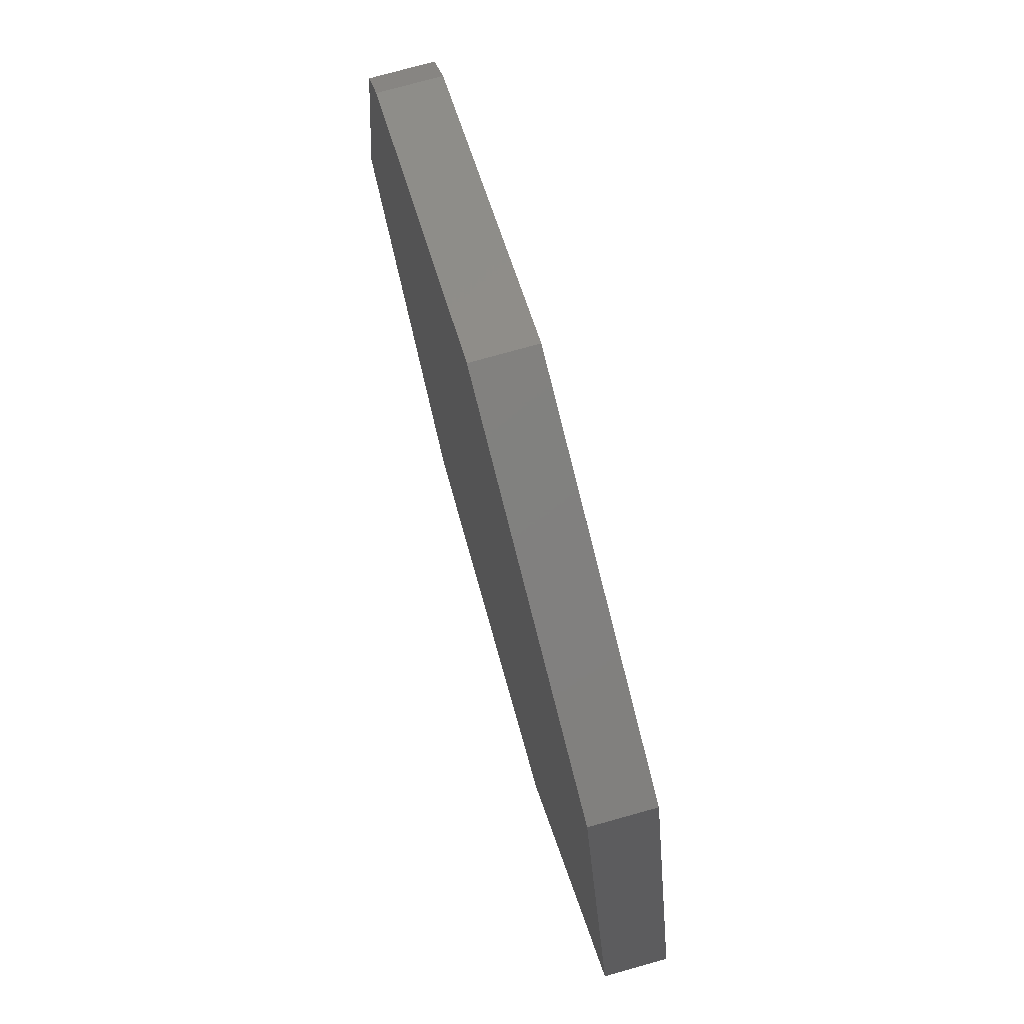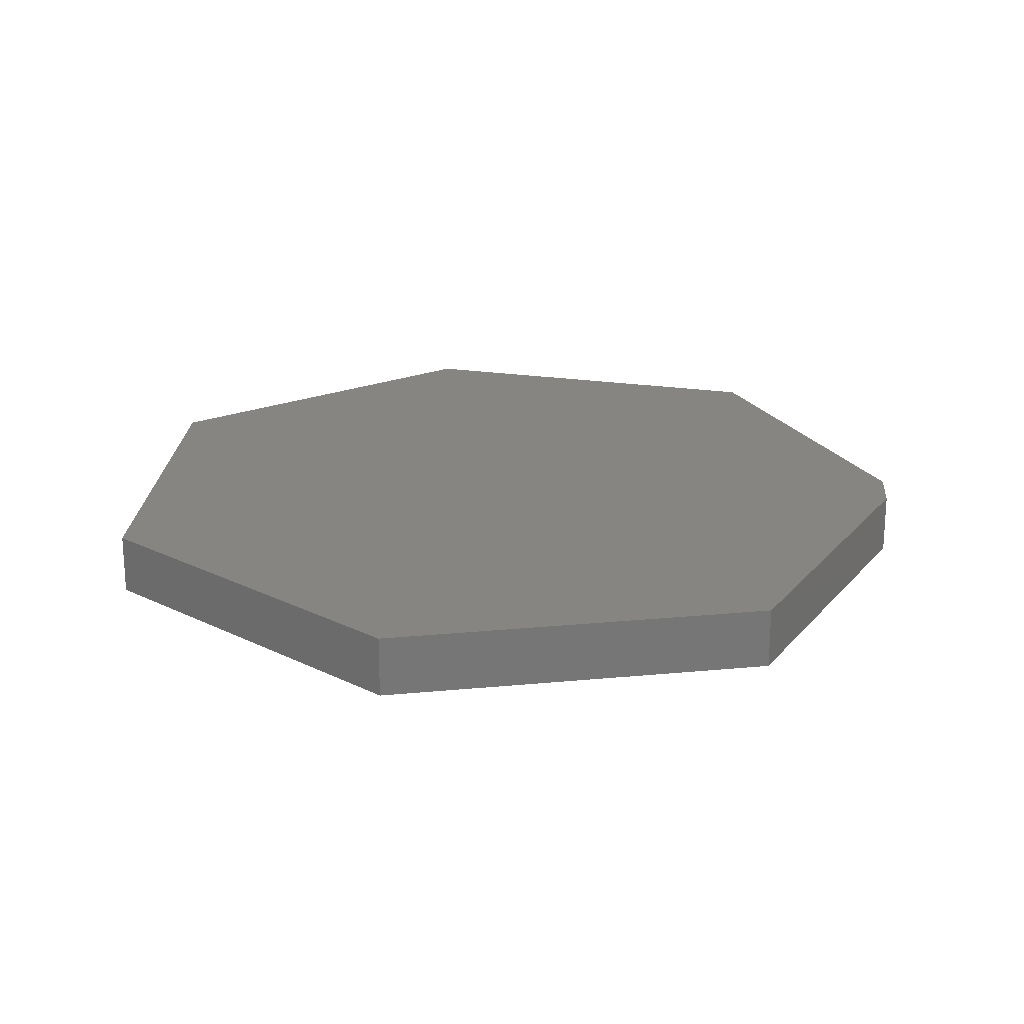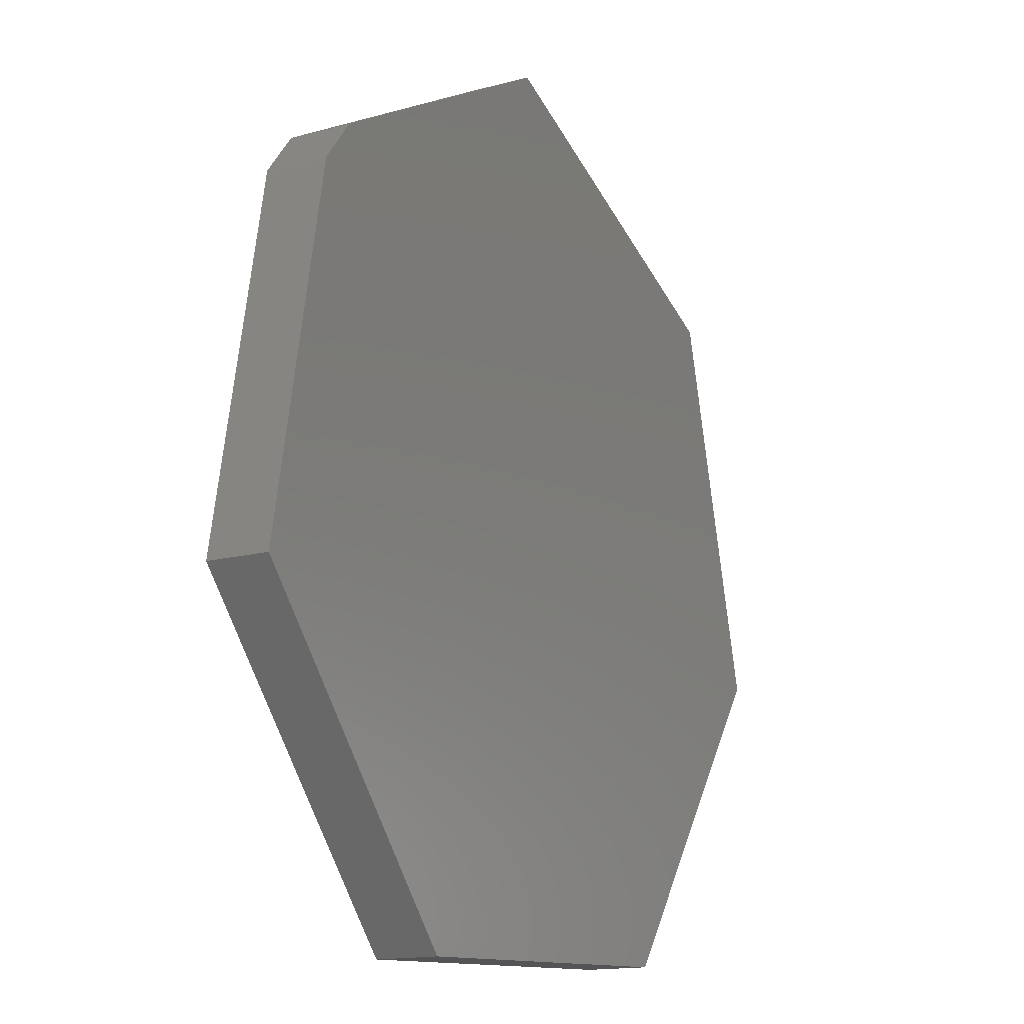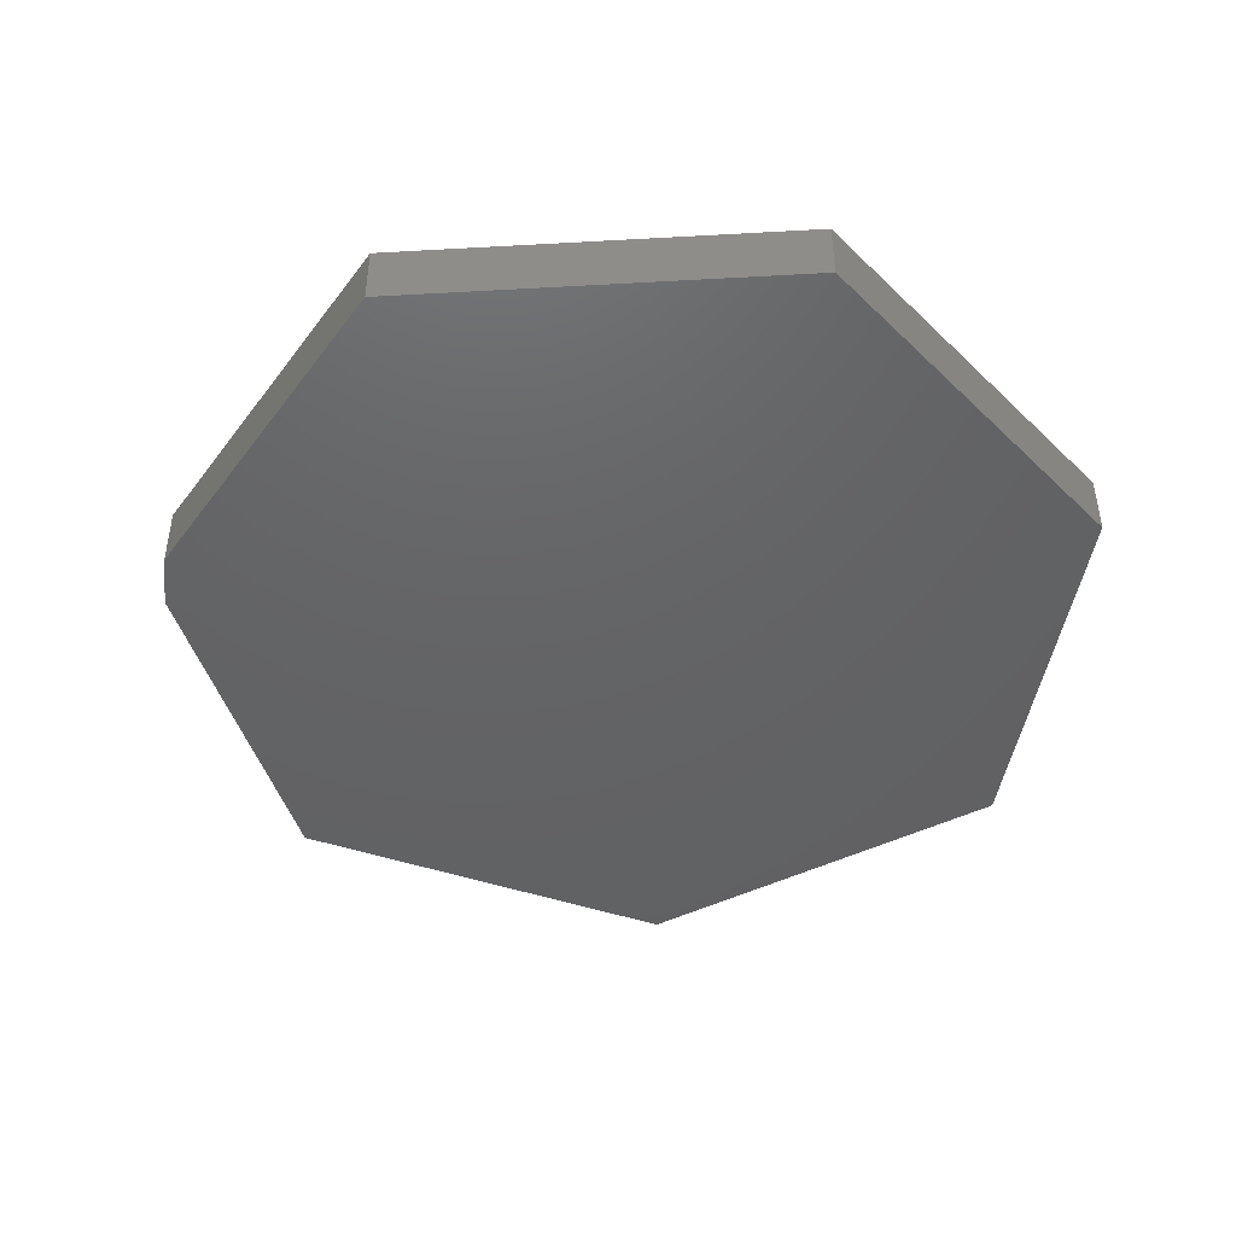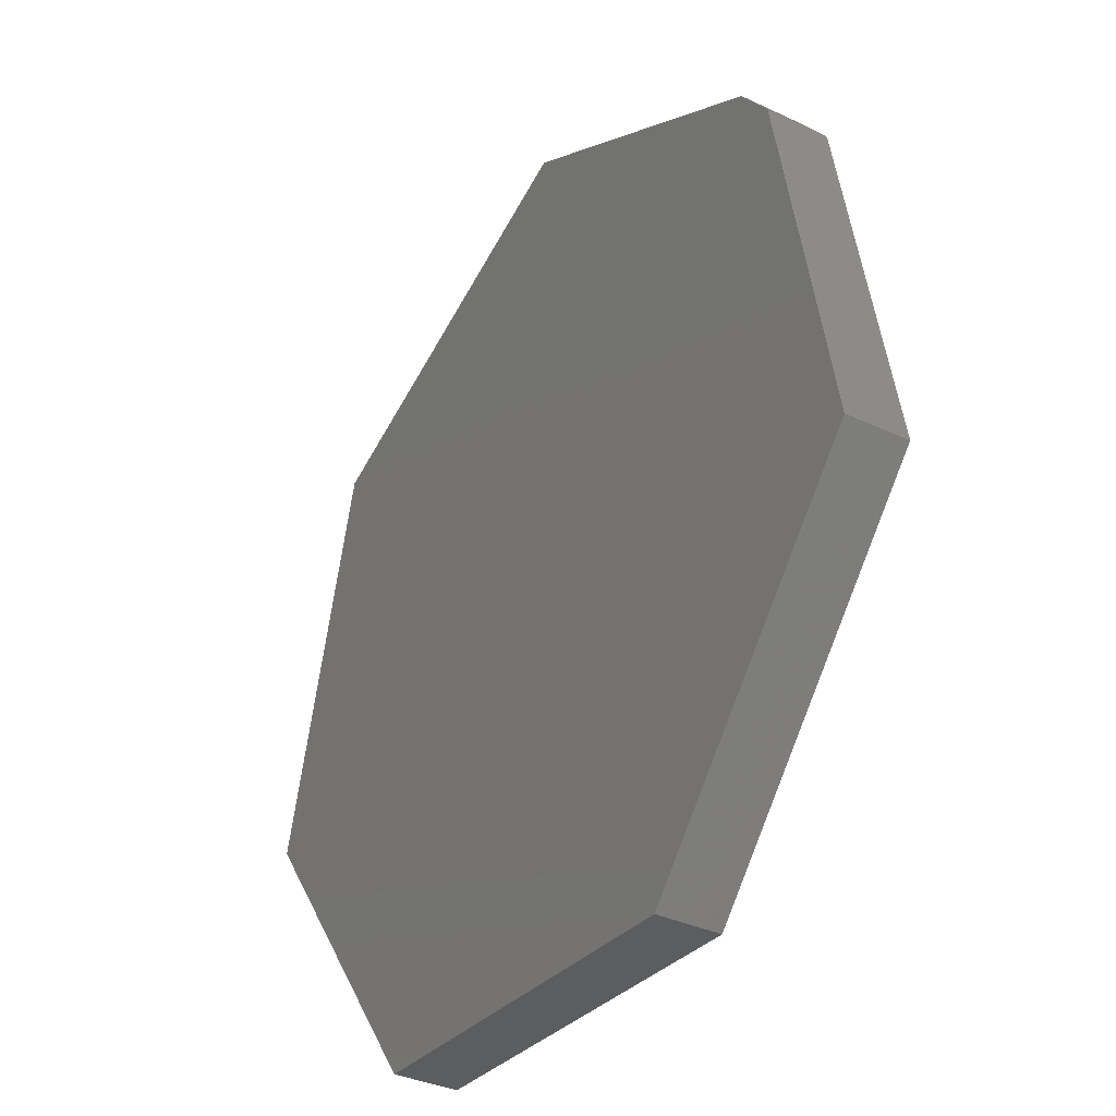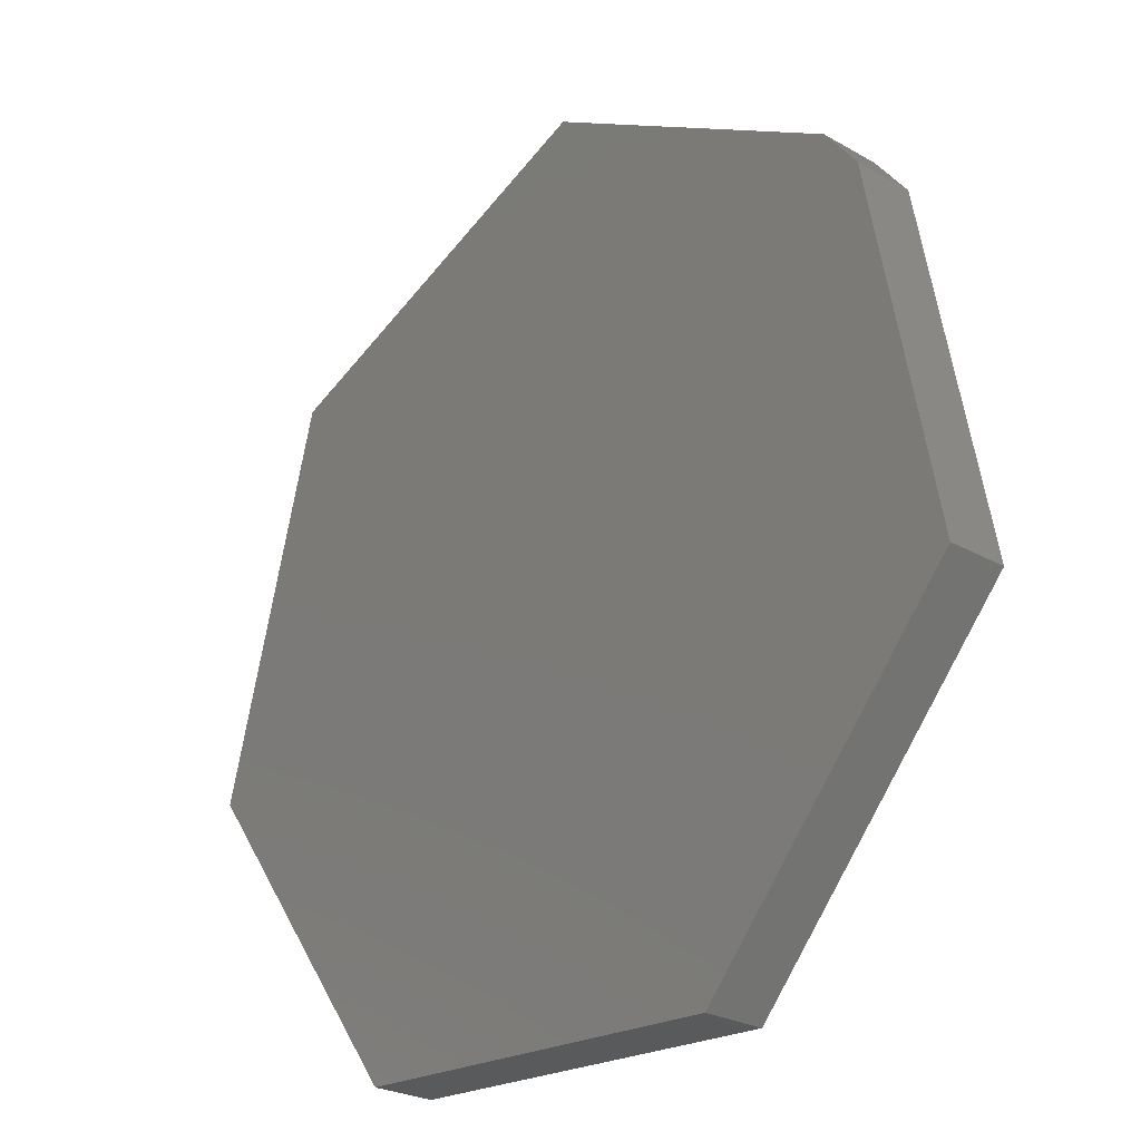
<metadata>
{"format":"stl","ext":"stl","renderer":"f3d","projection":"perspective","resolution":1024,"background":"white","views":[{"elev":76.2,"azim":74.4,"up":"+Y"},{"elev":21.2,"azim":146.6,"up":"+Z"},{"elev":-15.0,"azim":-60.2,"up":"+Y"},{"elev":-45.2,"azim":-45.1,"up":"+Z"},{"elev":-34.6,"azim":-122.4,"up":"+Y"},{"elev":-25.2,"azim":-132.7,"up":"+Y"}]}
</metadata>
<code>
# stl→obj: 16 verts, 28 faces
v -0.6123 0.3967 0.1016
v 0.7344 -0.1416 0.1016
v -0.5554 0.4688 0.1016
v 0.5652 0.4889 0.1016
v -0.03454 0.7503 0.1016
v -0.296 -0.6952 0.1016
v 0.3499 -0.6645 0.1016
v -0.7266 -0.2031 0.1016
v -0.03454 0.7503 0
v 0.5652 0.4889 0
v -0.5554 0.4688 0
v 0.7344 -0.1416 0
v -0.6123 0.3967 0
v -0.7266 -0.2031 0
v 0.3499 -0.6645 0
v -0.296 -0.6952 0
f 1 2 3
f 3 2 4
f 3 4 5
f 6 7 8
f 8 7 2
f 8 2 1
f 9 10 11
f 11 10 12
f 11 12 13
f 13 12 14
f 14 12 15
f 14 15 16
f 1 13 8
f 8 13 14
f 5 9 3
f 3 9 11
f 3 11 1
f 1 11 13
f 4 10 5
f 5 10 9
f 2 12 4
f 4 12 10
f 7 15 2
f 2 15 12
f 6 16 7
f 7 16 15
f 8 14 6
f 6 14 16

</code>
